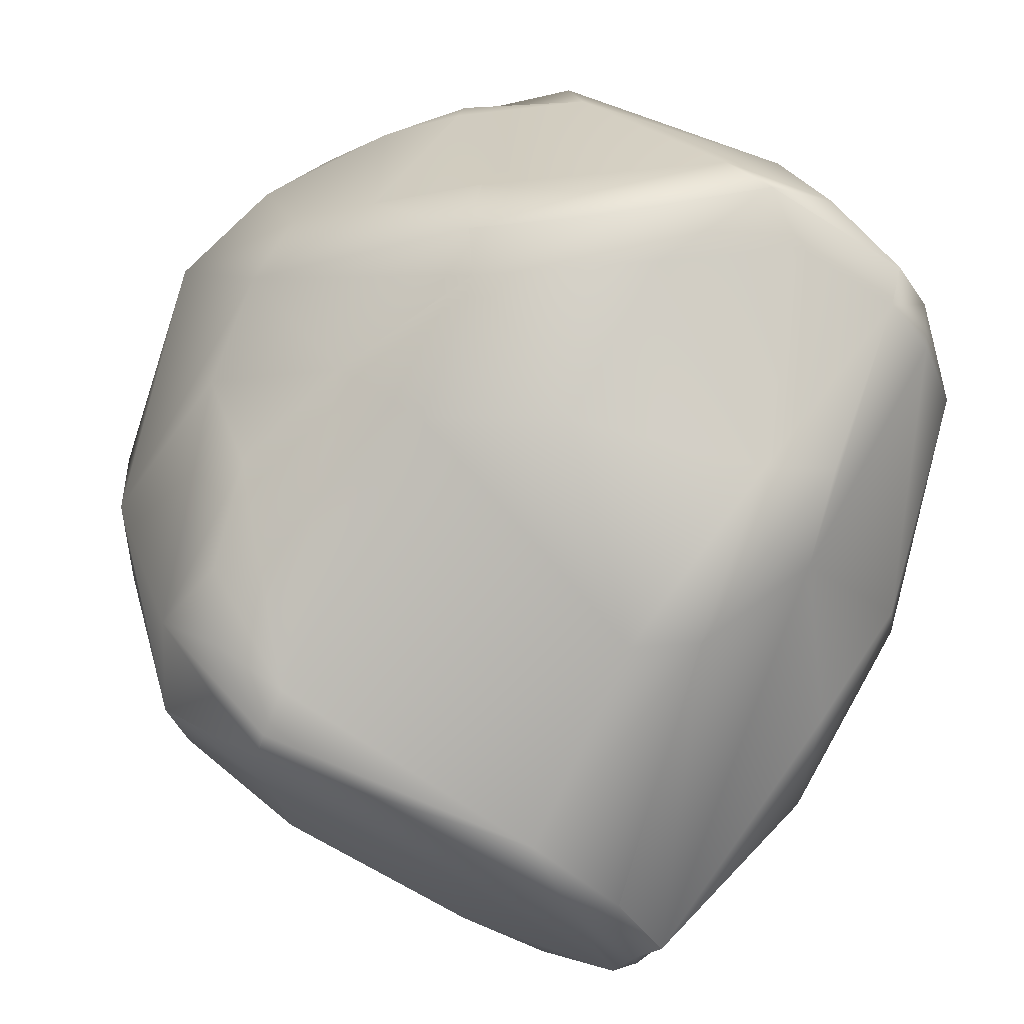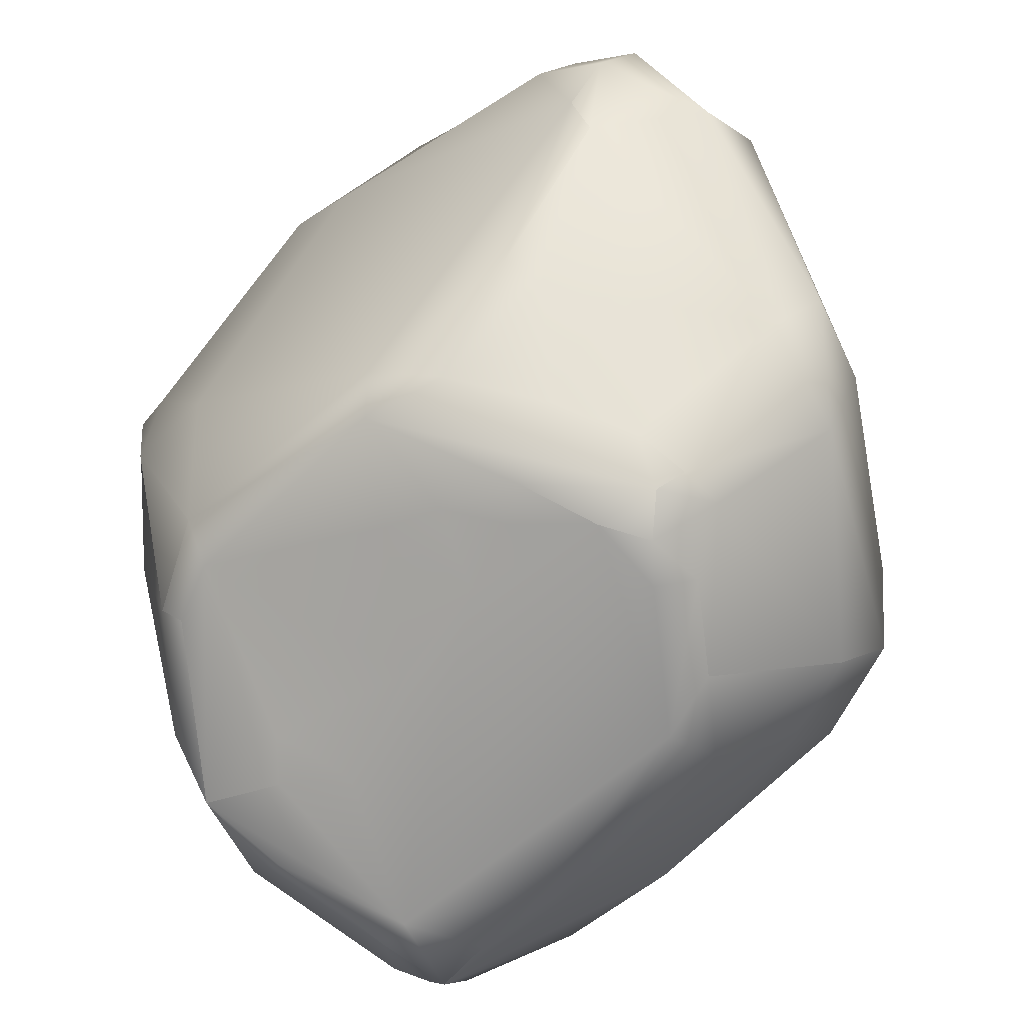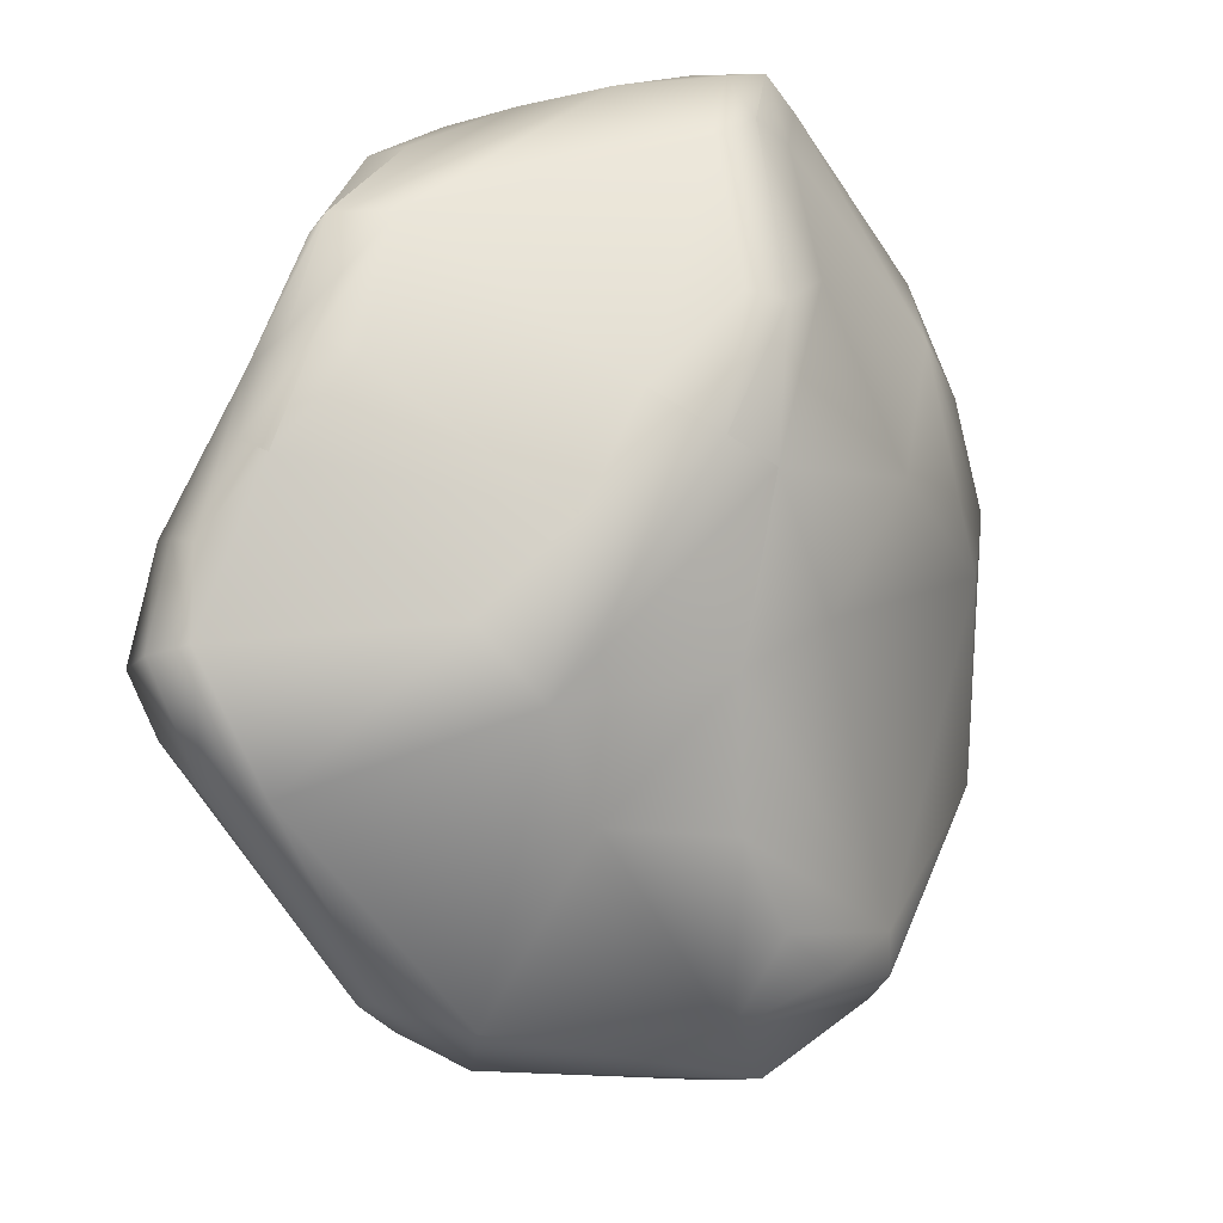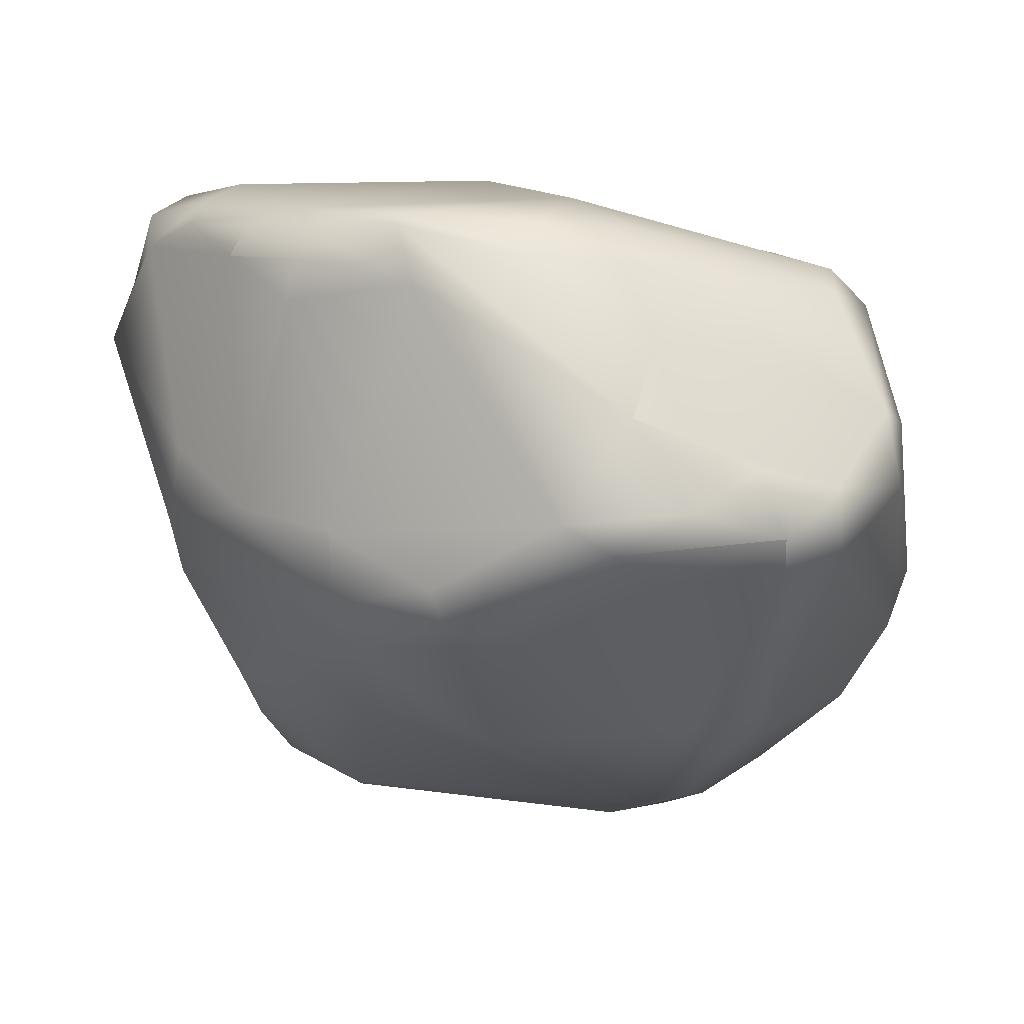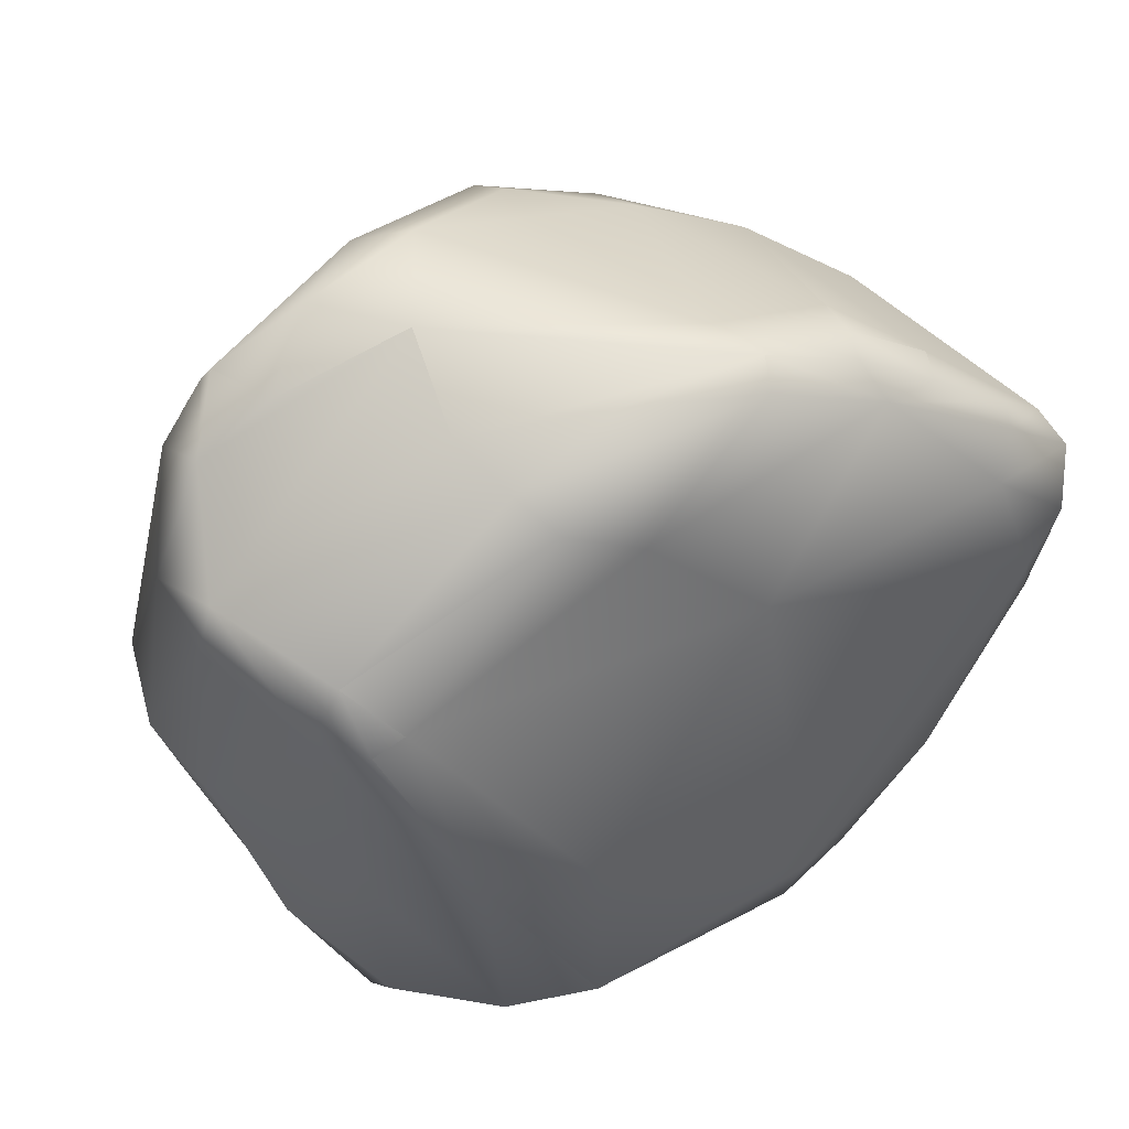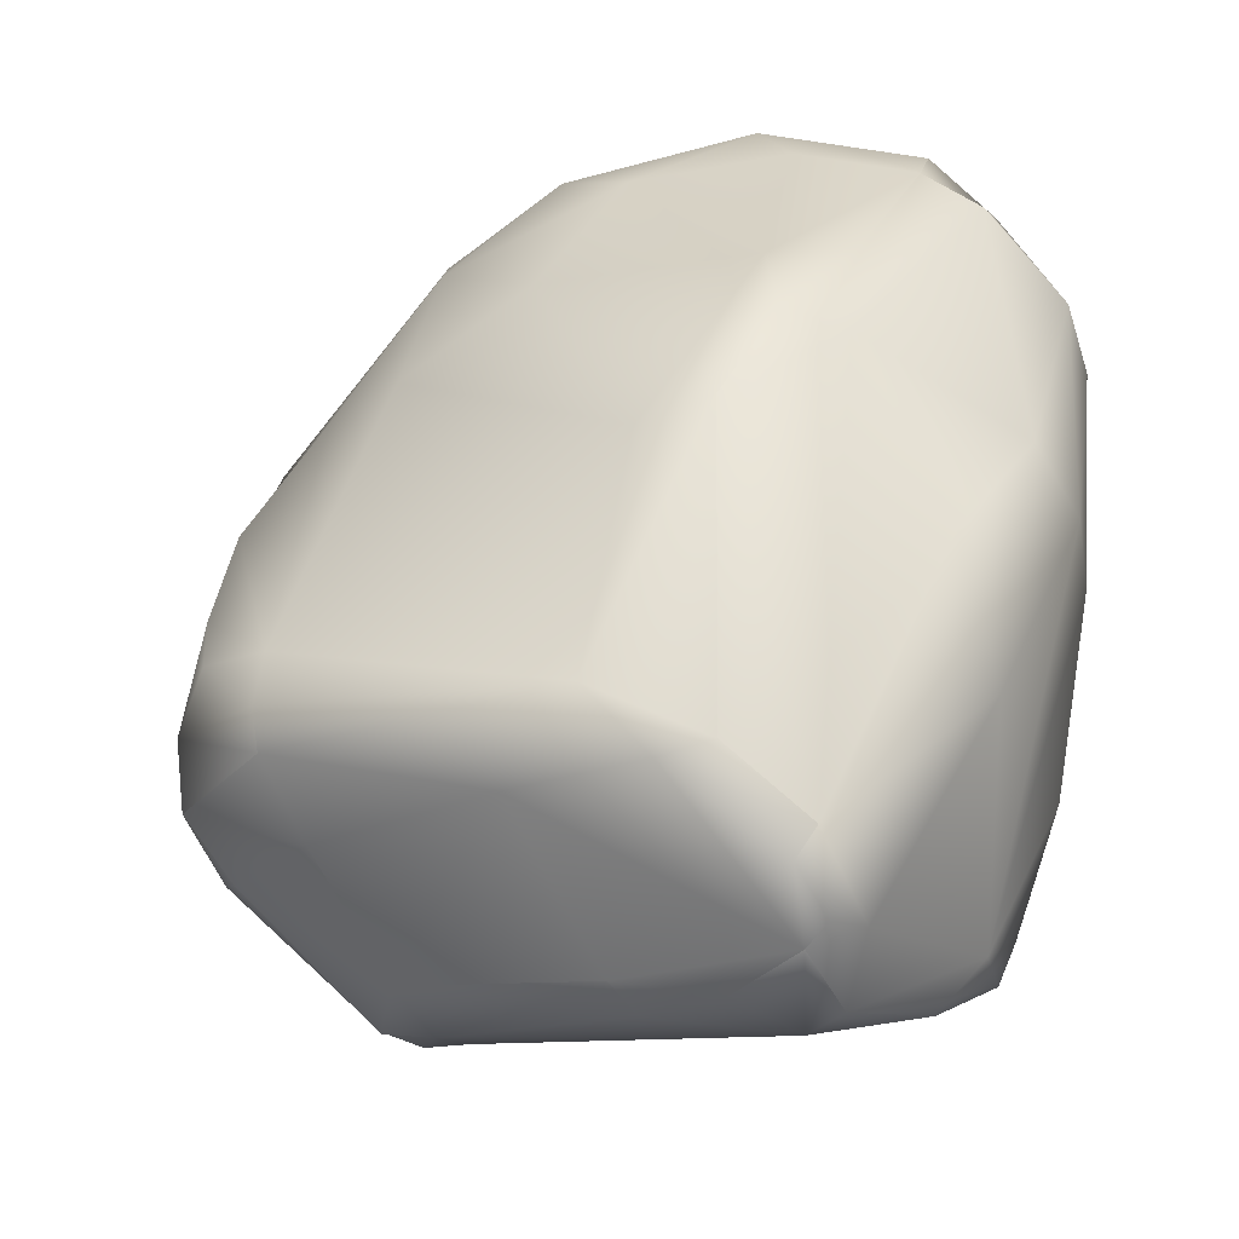
<metadata>
{"format":"obj","ext":"obj","renderer":"f3d","projection":"perspective","resolution":1024,"background":"white","views":[{"elev":-70.7,"azim":-14.0,"up":"+Y"},{"elev":-52.6,"azim":-146.5,"up":"+Z"},{"elev":42.1,"azim":-77.5,"up":"+Z"},{"elev":-6.0,"azim":9.2,"up":"+Y"},{"elev":47.0,"azim":144.5,"up":"+Z"},{"elev":-27.5,"azim":18.9,"up":"+Z"}]}
</metadata>
<code>
g SM_Rock_02_LOD3
v 0.04721 0.1072 0.09102
v 0.02166 0.1079 0.1022
v 0.02165 0.1165 0.09863
v 0.05087 0.09079 0.09637
v -0.01011 0.1158 0.1058
v -0.008824 0.1202 0.09914
v 0.04545 0.06841 0.1079
v -0.006509 0.1016 0.106
v -0.03482 0.1178 0.09301
v -0.03744 0.1108 0.09477
v -0.05383 0.1225 0.08011
v -0.05735 0.1151 0.08114
v -0.03934 0.1009 0.0938
v -0.05561 0.05318 0.07501
v -0.03009 0.04509 0.08832
v 0.02859 0.04399 0.1091
v -0.003998 0.03048 0.09581
v -0.03127 0.02858 0.08012
v -0.001149 0.02208 0.0926
v 0.04079 0.03694 0.1071
v 0.05816 0.04656 0.1055
v 0.074 0.05741 0.09446
v 0.07928 0.04145 0.09397
v -0.04788 0.004322 -0.0709
v -0.03908 0.0291 -0.09311
v -0.07117 0.01992 -0.07037
v -0.05104 0.0526 -0.094
v -0.0357 0.04545 -0.09912
v 0.01185 0.01655 -0.1027
v -0.06075 0.07266 -0.08534
v 0.01525 0.0257 -0.1072
v -0.05213 0.07867 -0.08826
v -0.04858 0.09676 -0.08177
v -0.05746 0.08742 -0.08417
v 0.04571 0.03756 -0.1106
v 0.03552 0.01818 -0.1083
v 0.05388 0.008714 -0.1044
v 0.05533 0.03266 -0.1087
v 0.06598 0.06319 -0.1002
v 0.07035 0.06054 -0.09749
v 0.0756 0.08125 -0.08872
v 0.05456 0.07895 -0.09237
v 0.04886 0.08847 -0.08655
v 0.03739 0.07313 -0.09496
v 0.01061 0.08775 -0.08696
v -0.01381 0.09714 -0.08193
v -0.02926 0.1057 -0.07724
v -0.03702 0.1115 -0.07434
v -0.01679 0.1143 -0.07217
v -0.002201 0.1163 -0.0708
v -0.07117 0.01992 -0.07037
v -0.07834 0.008204 -0.05799
v -0.04788 0.004322 -0.0709
v -0.05245 -0.01097 -0.05644
v 0.001246 -0.01541 -0.07454
v -0.03908 0.0291 -0.09311
v 0.01185 0.01655 -0.1027
v 0.01525 0.0257 -0.1072
v 0.03552 0.01818 -0.1083
v 0.05388 0.008714 -0.1044
v 0.05924 0.007355 -0.09975
v 0.0559 -0.004472 -0.09206
v 0.03391 -0.02095 -0.07475
v 0.06159 -0.007223 -0.08636
v 0.04564 -0.01794 -0.07126
v 0.01983 -0.02357 -0.05786
v -0.05221 -0.01519 -0.04786
v 0.04662 -0.01836 0.003632
v -0.05053 -0.01411 -0.03536
v 0.02981 -0.01962 -0.00117
v -0.06929 -0.004533 -0.03142
v -0.07401 0.005093 -0.01531
v -0.07319 0.01547 0.01065
v -0.05495 0.02016 0.03885
v -0.03251 0.005448 0.03608
v -0.02803 0.01848 0.07094
v 0.00236 -0.004591 0.04756
v 0.05259 -0.001722 0.04645
v 0.0576 -0.008976 0.02751
v 0.07097 0.005325 0.04807
v 0.07871 0.03467 0.0854
v -0.001149 0.02208 0.0926
v -0.03127 0.02858 0.08012
v 0.05055 0.0312 0.09502
v 0.07928 0.04145 0.09397
v 0.04079 0.03694 0.1071
v 0.01605 0.0177 0.08597
v -0.05053 -0.01411 -0.03536
v -0.05221 -0.01519 -0.04786
v -0.06929 -0.004533 -0.03142
v -0.08417 0.01457 -0.03704
v -0.07401 0.005093 -0.01531
v -0.05245 -0.01097 -0.05644
v -0.07319 0.01547 0.01065
v -0.07834 0.008204 -0.05799
v -0.08654 0.04241 0.02092
v -0.05495 0.02016 0.03885
v -0.1045 0.06386 -0.02711
v -0.08214 0.05328 0.04786
v -0.02803 0.01848 0.07094
v -0.03127 0.02858 0.08012
v -0.03009 0.04509 0.08832
v -0.05561 0.05318 0.07501
v -0.07568 0.06988 0.0614
v -0.1036 0.1045 0.03149
v -0.05735 0.1151 0.08114
v -0.03934 0.1009 0.0938
v -0.03744 0.1108 0.09477
v -0.0717 0.127 0.06743
v -0.05383 0.1225 0.08011
v -0.08668 0.124 0.05433
v -0.06891 0.133 0.06501
v -0.0875 0.1335 0.05008
v -0.09958 0.1201 0.02693
v -0.08121 0.141 0.03918
v -0.1067 0.08394 -0.02003
v -0.07591 0.1386 0.01439
v -0.07257 0.1415 0.02609
v -0.09743 0.09223 -0.03337
v -0.09749 0.06798 -0.04828
v -0.07117 0.01992 -0.07037
v -0.0506 0.1386 -0.02583
v -0.05661 0.1315 -0.03044
v -0.06853 0.1209 -0.03372
v -0.06407 0.1036 -0.06574
v -0.04978 0.1178 -0.05902
v -0.07044 0.09339 -0.07403
v -0.07228 0.08145 -0.07392
v -0.06383 0.09547 -0.078
v -0.05104 0.0526 -0.094
v -0.05746 0.08742 -0.08417
v -0.06075 0.07266 -0.08534
v -0.05213 0.07867 -0.08826
v -0.05746 0.08742 -0.08417
v -0.04858 0.09676 -0.08177
v -0.06383 0.09547 -0.078
v -0.03702 0.1115 -0.07434
v -0.01679 0.1143 -0.07217
v -0.02926 0.1057 -0.07724
v -0.06407 0.1036 -0.06574
v -0.07044 0.09339 -0.07403
v -0.04978 0.1178 -0.05902
v -0.01057 0.1369 -0.05728
v -0.002201 0.1163 -0.0708
v -0.03045 0.1344 -0.05315
v -0.06853 0.1209 -0.03372
v -0.05661 0.1315 -0.03044
v -0.0506 0.1386 -0.02583
v 0.01061 0.08775 -0.08696
v -0.01381 0.09714 -0.08193
v -0.01299 0.1404 -0.04412
v -0.07257 0.1415 0.02609
v -0.07591 0.1386 0.01439
v 0.04485 0.126 -0.06309
v 0.04886 0.08847 -0.08655
v 0.03739 0.07313 -0.09496
v 0.05456 0.07895 -0.09237
v 0.0756 0.08125 -0.08872
v 0.05777 0.1178 -0.0668
v 0.04412 0.1345 -0.05457
v 0.06166 0.1209 -0.06356
v 0.04581 0.1365 -0.006529
v 0.07177 0.1287 -0.000542
v 0.002729 0.1377 0.0564
v 0.08138 0.1161 0.04724
v 0.08885 0.1146 0.04369
v 0.09036 0.1056 0.05823
v 0.04261 0.1178 0.0854
v -0.06172 0.139 0.05711
v -0.08121 0.141 0.03918
v -0.0875 0.1335 0.05008
v -0.06891 0.133 0.06501
v 0.02774 0.1267 0.08028
v -0.03732 0.1256 0.08506
v -0.0717 0.127 0.06743
v -0.05383 0.1225 0.08011
v -0.03482 0.1178 0.09301
v -0.01011 0.1158 0.1058
v -0.008824 0.1202 0.09914
v 0.02165 0.1165 0.09863
v 0.02166 0.1079 0.1022
v 0.04721 0.1072 0.09102
v 0.06598 0.06319 -0.1002
v 0.05533 0.03266 -0.1087
v 0.07035 0.06054 -0.09749
v 0.07868 0.05745 -0.09105
v 0.0756 0.08125 -0.08872
v 0.06474 0.01555 -0.0987
v 0.05388 0.008714 -0.1044
v 0.05924 0.007355 -0.09975
v 0.0559 -0.004472 -0.09206
v 0.06159 -0.007223 -0.08636
v 0.04662 -0.01836 0.003632
v 0.04564 -0.01794 -0.07126
v 0.09159 0.0223 -0.05059
v 0.07034 -0.001258 0.02381
v 0.0576 -0.008976 0.02751
v 0.07097 0.005325 0.04807
v 0.07871 0.03467 0.0854
v 0.08776 0.008827 -0.01952
v 0.1011 0.02643 0.007248
v 0.09149 0.03869 0.07601
v 0.0912 0.05427 0.08356
v 0.07928 0.04145 0.09397
v 0.074 0.05741 0.09446
v 0.04545 0.06841 0.1079
v 0.1055 0.05709 0.05913
v 0.1066 0.0421 -0.003548
v 0.1023 0.07484 0.06398
v 0.05087 0.09079 0.09637
v 0.04721 0.1072 0.09102
v 0.1058 0.07386 0.05099
v 0.09036 0.1056 0.05823
v 0.04261 0.1178 0.0854
v 0.1035 0.06243 -0.009334
v 0.09735 0.1049 0.04455
v 0.08138 0.1161 0.04724
v 0.08885 0.1146 0.04369
v 0.07177 0.1287 -0.000542
v 0.06166 0.1209 -0.06356
v 0.04412 0.1345 -0.05457
v 0.08596 0.1065 -0.01578
v 0.09254 0.07332 -0.05272
v 0.07735 0.09397 -0.07446
v 0.05777 0.1178 -0.0668
f 3 2 1
f 1 2 4
f 5 4 2
f 6 5 2
f 7 4 5
f 8 7 5
f 9 8 5
f 10 8 9
f 11 10 9
f 12 10 11
f 8 10 13
f 15 13 14
f 8 13 15
f 16 8 15
f 8 16 7
f 16 15 17
f 15 18 17
f 17 18 19
f 19 20 17
f 17 20 16
f 7 16 21
f 16 20 21
f 21 22 7
f 21 20 23
f 23 22 21
f 26 25 24
f 27 25 26
f 27 28 25
f 28 29 25
f 30 28 27
f 29 28 31
f 32 28 30
f 34 33 32
f 32 33 28
f 35 31 28
f 35 28 33
f 31 35 36
f 36 35 37
f 38 37 35
f 35 39 38
f 39 41 40
f 35 41 39
f 41 35 42
f 42 44 43
f 42 35 44
f 35 45 44
f 45 35 46
f 46 35 33
f 48 47 33
f 47 46 33
f 49 46 47
f 50 46 49
f 53 52 51
f 54 52 53
f 54 53 55
f 53 56 55
f 55 56 57
f 59 57 58
f 60 57 59
f 60 55 57
f 62 60 61
f 55 60 63
f 60 62 63
f 55 63 54
f 62 64 63
f 63 64 65
f 66 54 63
f 66 63 65
f 67 54 66
f 68 66 65
f 69 67 66
f 70 66 68
f 66 70 69
f 72 71 69
f 73 72 69
f 73 69 74
f 74 69 75
f 69 70 75
f 75 76 74
f 75 70 77
f 77 76 75
f 68 78 70
f 77 70 78
f 79 78 68
f 78 79 80
f 78 80 81
f 83 76 82
f 78 81 84
f 85 84 81
f 86 84 85
f 82 76 87
f 82 87 86
f 86 87 84
f 87 78 84
f 76 77 87
f 78 87 77
f 90 89 88
f 91 89 90
f 92 91 90
f 89 91 93
f 94 91 92
f 93 91 95
f 91 94 96
f 96 94 97
f 91 98 95
f 96 98 91
f 97 99 96
f 99 98 96
f 100 99 97
f 100 101 99
f 103 101 102
f 99 101 103
f 103 104 99
f 98 99 105
f 105 99 104
f 103 106 104
f 107 106 103
f 106 107 108
f 106 110 109
f 106 111 104
f 106 109 111
f 111 105 104
f 109 112 111
f 111 112 113
f 114 111 113
f 105 111 114
f 115 114 113
f 105 114 116
f 98 105 116
f 117 114 115
f 115 118 117
f 116 114 119
f 114 117 119
f 98 116 120
f 119 120 116
f 120 95 98
f 121 95 120
f 123 117 122
f 124 117 123
f 119 117 124
f 126 125 124
f 124 125 119
f 125 127 119
f 127 120 119
f 128 120 127
f 120 128 121
f 129 128 127
f 128 130 121
f 131 128 129
f 132 130 128
f 128 131 132
f 132 131 133
f 136 135 134
f 135 136 137
f 139 137 138
f 141 140 136
f 136 140 142
f 138 137 143
f 136 143 137
f 143 144 138
f 145 136 142
f 143 136 145
f 147 142 146
f 145 142 147
f 148 145 147
f 150 144 149
f 151 145 148
f 151 143 145
f 153 152 148
f 152 151 148
f 144 143 154
f 149 144 154
f 156 149 155
f 155 149 154
f 155 158 157
f 154 158 155
f 159 158 154
f 143 160 154
f 154 160 159
f 159 160 161
f 160 143 151
f 151 162 160
f 163 160 162
f 151 164 162
f 164 151 152
f 162 165 163
f 163 165 166
f 162 164 165
f 165 168 167
f 152 169 164
f 152 170 169
f 170 171 169
f 172 169 171
f 164 173 165
f 173 168 165
f 169 174 164
f 169 172 174
f 164 174 173
f 172 175 174
f 174 175 176
f 177 174 176
f 177 178 174
f 174 178 179
f 179 173 174
f 179 180 173
f 181 180 179
f 173 180 168
f 168 180 182
f 185 184 183
f 186 184 185
f 187 186 185
f 188 184 186
f 188 189 184
f 190 189 188
f 188 191 190
f 192 191 188
f 194 192 193
f 195 192 188
f 186 195 188
f 196 193 192
f 196 197 193
f 197 196 198
f 196 199 198
f 200 192 195
f 196 192 200
f 195 201 200
f 201 196 200
f 202 199 196
f 201 202 196
f 203 199 202
f 204 199 203
f 205 204 203
f 203 206 205
f 201 207 202
f 202 207 203
f 201 195 208
f 201 208 207
f 195 186 208
f 203 209 206
f 203 207 209
f 206 209 210
f 210 209 211
f 207 208 212
f 212 209 207
f 214 211 213
f 213 211 209
f 208 215 212
f 208 186 215
f 212 216 209
f 212 215 216
f 209 216 213
f 213 218 217
f 213 216 218
f 216 219 218
f 221 219 220
f 220 219 216
f 215 222 216
f 216 222 220
f 223 222 215
f 223 215 186
f 224 220 222
f 222 223 224
f 186 224 223
f 224 225 220
f 224 186 187
f 225 224 187

</code>
